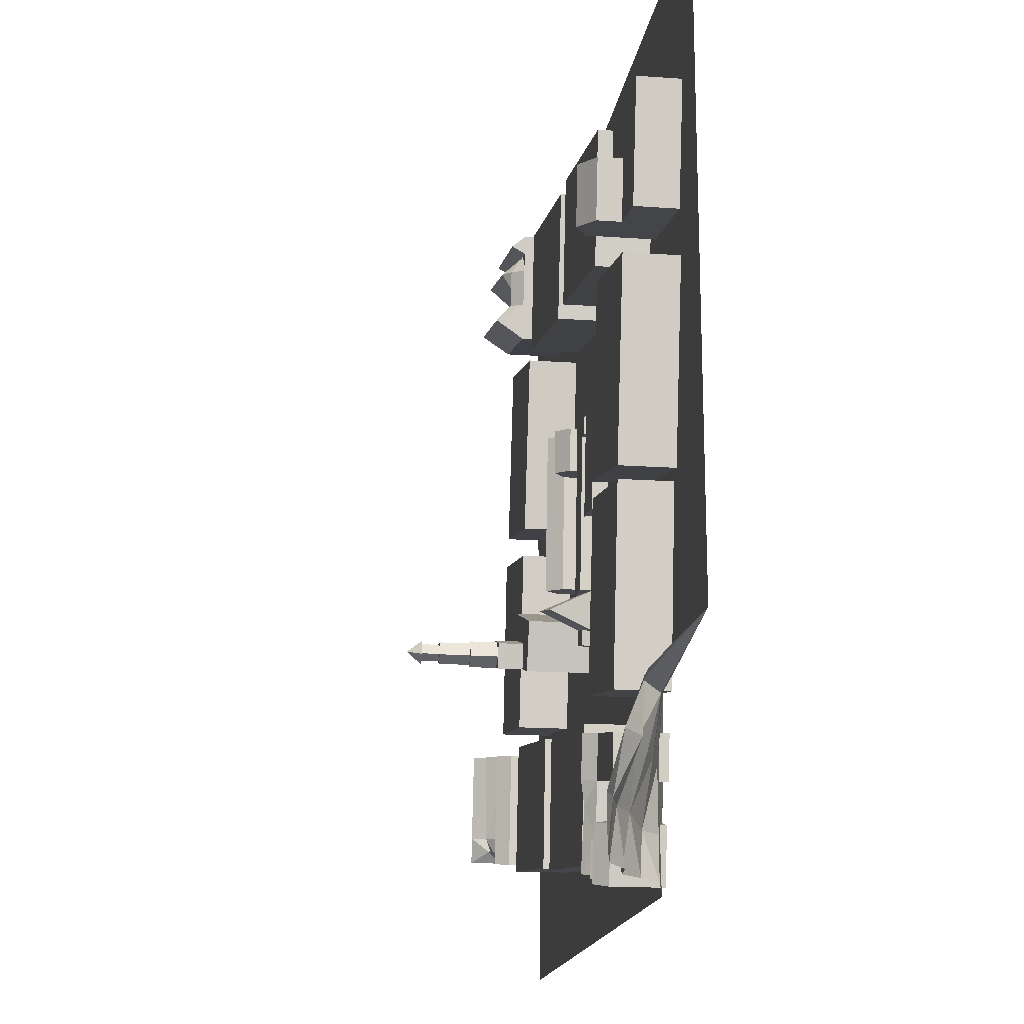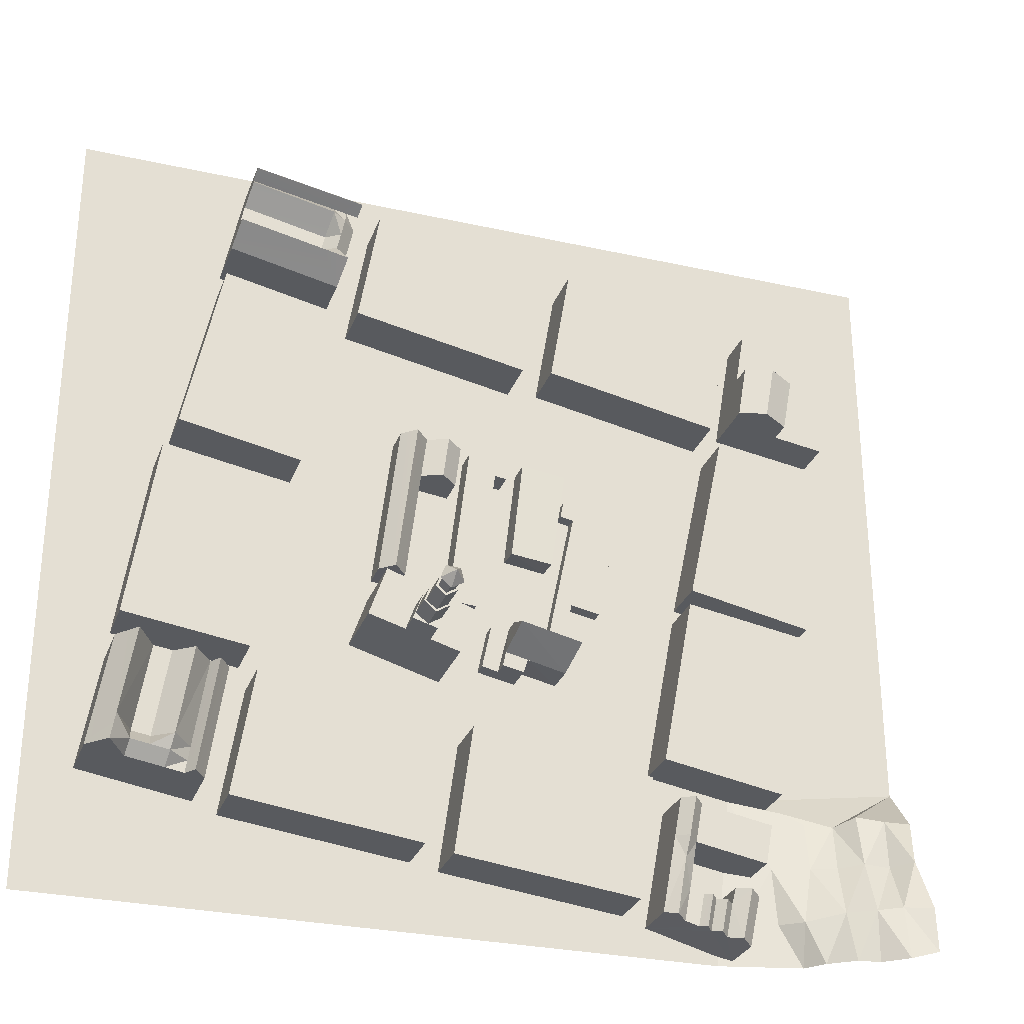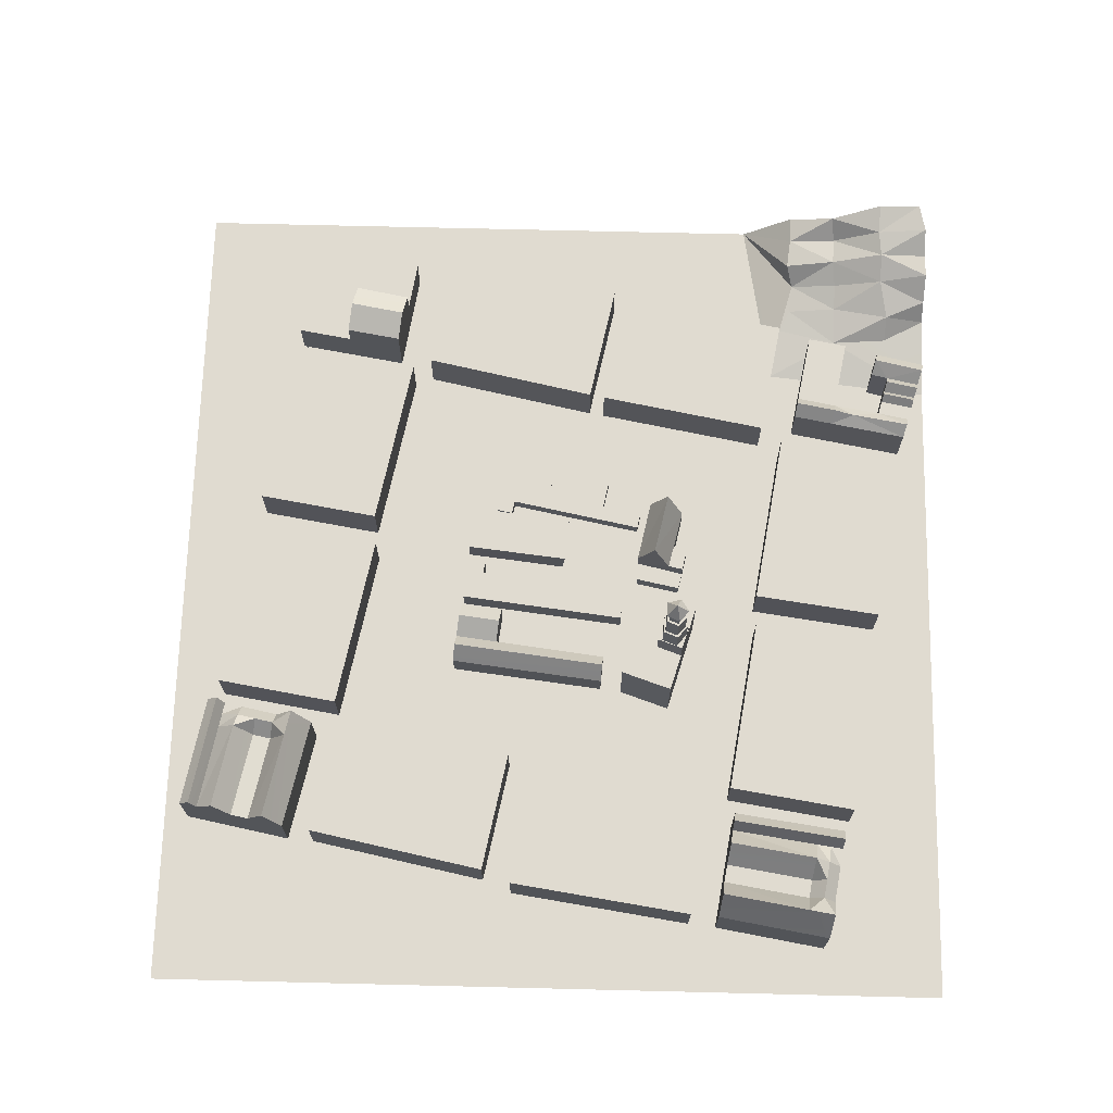
<metadata>
{"format":"obj","ext":"obj","renderer":"f3d","projection":"perspective","resolution":1024,"background":"white","views":[{"elev":-17.0,"azim":-98.1,"up":"+Z"},{"elev":-29.0,"azim":161.6,"up":"+Z"},{"elev":69.9,"azim":91.4,"up":"+Y"}]}
</metadata>
<code>
o poznan
v 74.56 17.3 13.23
v 116.3 0.036 21.35
v 74.56 0.036 13.23
v 103.8 17.3 82.2
v 61.42 0.03599 73.43
v 103.8 0.03599 82.2
v 61.42 17.3 73.43
v 116.3 17.3 21.35
v 88 17.4 -57.4
v 120.8 17.4 11.37
v 130.1 17.4 -51.39
v -21.74 8.54 28.58
v -16.59 0.036 -6.059
v -21.69 0.036 28.62
v -2.248 8.756 -4.922
v -2.267 0.036 -3.999
v -6.254 8.536 30.55
v -6.27 0.036 30.59
v -16.65 8.751 -6.639
v 3.687 0.036 24.95
v 10.1 8.18 -26.6
v 10.1 0.03601 -26.6
v 20.05 0.03601 -25.82
v 15.19 24.66 -36.71
v 20.53 0.03601 -52.56
v 15.19 0.03601 -36.71
v 20.53 24.66 -52.56
v 51.67 0.03601 -43.54
v 51.67 24.66 -43.54
v 45.78 0.03601 -26.3
v 45.78 24.66 -26.3
v 28.17 24.66 -41.43
v 30.72 33.07 -49.59
v 30.72 24.61 -49.59
v 39.11 24.66 -47.18
v 39.12 33.07 -47.19
v 36.04 24.66 -38.64
v 36.04 33.12 -38.64
v 1.414 5.123 -48.22
v 6.961 0.03601 -46.94
v 1.414 0.03601 -48.22
v -2.426 5.123 -31.83
v -23.89 10.6 -36.31
v -23.89 0.03601 -36.31
v 6.961 5.123 -46.94
v 3.824 0.03601 -31.91
v 3.824 5.123 -31.91
v -2.426 0.03601 -31.83
v -5.82 0.03601 -49.68
v 1.414 10.6 -48.22
v -2.426 10.6 -31.83
v -21.94 23.61 -42.25
v -5.82 10.6 -49.68
v 0.4279 10.6 -43.2
v -7.22 0.03601 -45.16
v -7.273 10.6 -44.99
v -20.43 0.03601 -47.99
v -20.43 10.6 -47.99
v -0.9325 23.58 -37.56
v 34.09 42.42 -48.62
v 38.25 33.2 -45.15
v 34.09 33.2 -48.62
v 38.25 42.42 -45.15
v 36.24 33.2 -40.12
v 36.24 42.42 -40.12
v 30.84 33.2 -40.47
v 30.84 42.42 -40.47
v 31.33 42.42 -41.06
v 29.5 33.2 -45.73
v 29.5 42.42 -45.73
v 30.22 42.42 -45.44
v 34.03 52.76 -47.85
v 34.03 42.42 -47.85
v 30.22 52.76 -45.44
v 31.9 52.76 -41.75
v 31.05 52.76 -45.11
v 35.35 58.83 -41.53
v 36.64 58.83 -44.74
v 37.83 58.83 -45.04
v 35.83 42.42 -40.77
v 31.33 52.76 -41.06
v 37.51 52.76 -44.96
v 37.51 42.42 -44.96
v 35.83 52.76 -40.77
v 33.98 58.83 -46.96
v 33.98 52.76 -46.96
v 36.64 52.76 -44.74
v 35.35 52.76 -41.53
v 31.9 58.83 -41.75
v 31.05 58.83 -45.11
v 34.06 58.83 -48.18
v 29.91 58.83 -45.56
v 33.78 63.61 -44.02
v 31.11 58.83 -40.81
v 36.01 58.83 -40.49
v -116.6 7.75 -89.95
v -123.3 16.27 -105.1
v -122.4 13.91 -87.71
v -138.8 22.2 -104.5
v -132.2 24.44 -121.9
v -141.6 27.84 -122.2
v -132.2 15.45 -88.77
v -141.4 16.03 -88.73
v -132.5 16.25 -105.5
v -123.9 21.94 -122.9
v -107.1 8.433 -106.1
v -115.6 11.6 -106
v -116.7 19.51 -140
v -124.6 20 -139.8
v -132.8 25.81 -139.4
v -142 27.86 -137.1
v -115.1 16.72 -123
v -108.7 12.6 -139.8
v -143.2 0.03601 -72.11
v -75.65 0.03602 -140
v -95.9 4.911 -125.5
v -94.51 4.689 -106.1
v -81.95 0.03601 -82.06
v -143.2 0.03598 136
v -102.8 11.09 -125.8
v -103.3 6.394 -139.9
v -48.03 0.03601 -84.48
v -42.78 17.52 -126.7
v -42.78 0.03602 -126.7
v 19.67 17.52 -118.9
v 13.58 0.03601 -74.74
v 19.67 0.03602 -118.9
v -48.03 17.52 -84.48
v 13.58 17.52 -74.74
v 23.94 0.03601 -74.65
v 29.19 18.01 -116.9
v 29.19 0.03602 -116.9
v 92.1 18.01 -108.6
v 85.31 0.03601 -65.14
v 92.1 0.03602 -108.6
v 23.94 18.01 -74.65
v 92.1 18.01 -108.6
v 29.19 18.01 -116.9
v 23.94 18.01 -74.65
v 85.31 18.01 -65.14
v 88 0.03601 -57.4
v 130.1 0.03601 -51.39
v 120.8 0.036 11.37
v 77.39 17.4 3.797
v 77.39 0.036 3.797
v 23.94 0.03601 -74.65
v 29.19 0.03602 -116.9
v 85.31 0.03601 -65.14
v 92.1 0.03602 -108.6
v 85.31 18.01 -65.14
v 57.01 17.3 75.73
v 50.05 0.03598 117.7
v 57.01 0.03599 75.73
v -11.12 17.3 106.9
v -3.528 0.03599 64.27
v -11.12 0.03598 106.9
v -3.528 17.3 64.27
v 50.05 17.3 117.7
v -14.12 17.3 65.2
v -82.25 17.3 96.36
v -21.08 17.3 107.2
v -21.08 0.03598 107.2
v -14.12 0.03599 65.2
v -74.66 0.03599 53.74
v -82.25 0.03599 96.36
v -74.66 17.3 53.74
v -77.62 17.3 47.32
v -119.4 0.03599 39.43
v -77.62 0.03599 47.32
v -107.3 17.3 -21.49
v -64.82 0.036 -12.95
v -107.3 0.03601 -21.49
v -64.82 17.3 -12.95
v -119.4 17.3 39.43
v -63.98 16.88 -18.16
v -104.8 0.292 -24.8
v -63.98 0.036 -18.16
v -94.46 16.88 -84.3
v -53.02 0.03601 -77.03
v -94.46 0.03601 -84.3
v -53.02 16.88 -77.03
v -104.8 16.88 -24.8
v 30.8 9.911 19.2
v 35.64 0.036 -19.68
v 30.8 0.036 19.2
v 40.25 15.13 -19.32
v 38.41 9.911 34.6
v 44.86 9.911 -18.96
v 38.41 0.03599 34.6
v 44.86 0.036 -18.96
v 30.8 0.036 19.2
v 18.61 0.036 17.68
v 18.61 9.911 17.68
v 28.99 9.911 33.78
v 33.7 15.13 34.19
v 28.99 0.03599 33.78
v 28.99 9.911 33.78
v 28.99 0.03599 33.78
v 30.8 0.036 19.2
v 30.8 9.911 19.2
v 28.99 0.03599 33.78
v 28.99 9.911 33.78
v 30.8 9.911 19.2
v 28.99 9.911 33.78
v 30.8 9.911 19.2
v 30.8 0.036 19.2
v 16.79 9.911 32.26
v 16.79 0.036 32.26
v 28.99 0.03599 33.78
v 22.35 14.29 32.95
v 35.64 9.911 -19.68
v -39.29 4.489 -0.5177
v -35.16 0.036 -20.83
v -39.29 0.036 -0.5177
v -29.34 4.489 1.474
v -29.34 0.036 1.474
v -16.88 4.489 -31.64
v -22.42 4.489 -32.74
v -25.2 4.489 -18.84
v -23.8 4.489 2.583
v -29.34 4.489 1.474
v -23.8 4.489 2.583
v -35.16 4.489 -20.83
v -25.2 0.036 -18.84
v -32.79 4.489 18.73
v -26.15 4.489 14.35
v -23.8 0.036 2.583
v -23.8 0.036 2.583
v -29.34 0.036 1.474
v -16.88 0.03601 -31.64
v -22.42 0.03601 -32.74
v -26.15 0.036 14.35
v -21.56 4.489 15.27
v -22.66 0.036 20.76
v -21.56 0.036 15.27
v -32.79 0.036 18.73
v -84.39 0.03602 -121
v -80.56 16.33 -138.2
v -80.56 0.03602 -138.2
v -50.77 16.33 -129.9
v -54.48 19.9 -130.9
v -58.04 19.32 -111.3
v -58.14 16.33 -89.67
v -61.87 20.43 -90.36
v -65.53 16.33 -91.03
v -63.03 16.33 -104.6
v -59.38 20.43 -103.9
v -87.76 16.33 -109.1
v -90.25 0.03602 -95.59
v -90.25 16.33 -95.56
v -63.03 0.03602 -104.6
v -60.21 16.33 -121
v -76.13 16.33 -118.9
v -80.26 20.41 -119.9
v -84.39 16.33 -120.9
v -50.77 0.03602 -129.9
v -55.65 16.33 -103.3
v -58.14 0.03602 -89.7
v -74.67 16.33 -124.6
v -76.48 20.41 -137
v -69.69 19.38 -135.2
v -71.94 19.38 -124
v -76.13 0.03602 -118.9
v -74.67 0.03602 -124.7
v -72.4 16.33 -135.9
v -66.98 16.33 -134.5
v -58.12 16.33 -132
v -64.95 16.33 -122.3
v -62.82 16.33 -133.3
v -67.1 18.93 -122.7
v -64.92 18.93 -133.8
v -69.2 16.33 -123.3
v -60.21 0.03602 -121
v -105 13.85 76.03
v -118.9 13.85 54.36
v -126.6 13.85 92.45
v 65.41 19.41 83.37
v 103.1 0.03599 91.33
v 65.41 0.03599 83.37
v 96.6 24.1 124
v 97.07 19.41 121.6
v 67.79 19.41 116.1
v 64.13 29.12 89.58
v 66.95 23.59 96.62
v 68.23 29.12 90.43
v 60.27 19.41 108.2
v 63.11 19.41 115.2
v 64.39 23.59 109
v 62.84 19.41 95.79
v 57.69 0.03598 120.6
v 69.06 26.3 109.9
v 65.67 23.59 102.8
v 70.32 18.86 103.7
v 71.59 18.86 97.55
v 72.86 29.12 91.38
v 95.87 19.41 127.6
v 95.87 0.03598 127.6
v -87.31 13.85 78.66
v -87.31 21.67 78.66
v -96.18 26.27 77.35
v 118.3 23.59 -97.83
v 124.5 23.59 -96.81
v 125.2 19.41 -100.9
v 105.1 19.41 -95.18
v 105.8 19.41 -99.89
v 103.9 24.1 -104.5
v 130.7 29.12 -95.78
v 130 29.12 -91.11
v 137.7 19.41 -98.87
v 100.7 19.41 103.4
v 101.9 29.12 97.38
v 99.49 19.41 109.5
v 98.28 26.85 115.5
v -90.55 13.85 97.71
v -126.6 0.03599 92.45
v -90.55 0.03599 97.71
v -84.08 21.67 59.62
v -84.08 0.03599 59.62
v -101.5 13.85 56.99
v -101.5 21.67 56.99
v -92.79 26.27 58.3
v 112.6 19.41 -103
v 100.1 0.03602 -105.1
v 131.2 19.41 -60.88
v 137.7 0.03602 -98.87
v 131.4 29.12 -99.91
v 112 23.59 -98.86
v -118.9 0.03599 54.36
v 111.3 26.3 -94.17
v 117.5 18.86 -93.15
v 123.7 18.86 -92.13
v 94.67 0.03601 -66.66
v 100.1 19.41 -105.1
v 58.47 24.1 116.8
v 94.67 19.41 -66.66
v 98.37 24.1 -66.08
v 119 19.41 -62.81
v 125.1 29.12 -61.84
v 112.9 19.41 -63.77
v 106.9 26.85 -64.73
v 100.8 19.41 -65.7
v 131.2 0.03601 -60.88
v 20.05 8.18 -25.82
v 13.09 0.036 31.95
v 3.687 8.18 24.95
v -1.2 8.18 30.55
v 13.09 8.18 31.95
v -1.2 0.036 30.55
v -0.4376 8.18 24.43
v -0.4376 0.036 24.43
v 28.17 33.12 -41.43
v -107 5.645 -89.14
v -99.71 3.59 -85.38
v 154 0.03598 136
v 154 0.03602 -140
v 24.16 14.29 18.37
v -22.66 4.489 20.76
v -87.76 0.03602 -109.2
v 103.1 19.41 91.33
v 58.98 19.41 114.4
v 57.69 19.41 120.6
v -105 21.67 76.03
v 106.4 19.41 -104.1
f 1 2 3
f 4 5 6
f 1 5 7
f 4 2 8
f 9 10 11
f 12 13 14
f 13 15 16
f 16 17 18
f 17 14 18
f 19 17 15
f 20 21 22
f 21 23 22
f 24 25 26
f 27 28 25
f 29 30 28
f 31 26 30
f 27 31 29
f 32 33 34
f 33 35 34
f 36 37 35
f 38 32 37
f 34 37 32
f 33 38 36
f 39 40 41
f 42 43 44
f 45 46 40
f 47 48 46
f 49 50 41
f 51 52 43
f 53 54 50
f 39 50 54
f 53 55 56
f 57 56 55
f 43 58 57
f 59 58 52
f 39 47 45
f 60 61 62
f 63 64 61
f 65 66 64
f 67 65 68
f 67 69 66
f 70 62 69
f 61 64 66
f 71 72 73
f 74 75 76
f 77 78 79
f 80 81 68
f 73 82 83
f 68 74 71
f 83 84 80
f 76 85 86
f 87 88 84
f 60 71 73
f 88 89 75
f 86 78 87
f 75 90 76
f 87 77 88
f 91 92 93
f 92 91 90
f 94 95 93
f 79 91 93
f 92 94 93
f 95 79 93
f 96 97 98
f 99 100 101
f 102 99 103
f 104 105 100
f 96 106 107
f 102 97 104
f 105 108 109
f 105 110 100
f 100 111 101
f 112 113 108
f 98 102 114
f 115 116 117
f 106 112 107
f 118 114 119
f 97 112 105
f 117 120 106
f 120 121 113
f 122 123 124
f 125 126 127
f 128 126 129
f 125 124 123
f 130 131 132
f 133 134 135
f 136 137 138
f 139 134 140
f 133 132 131
f 141 11 142
f 143 144 145
f 144 141 145
f 10 142 11
f 146 138 147
f 137 148 149
f 136 148 150
f 137 147 138
f 151 152 153
f 154 155 156
f 151 155 157
f 154 152 158
f 159 160 161
f 159 162 163
f 160 164 165
f 159 164 166
f 160 162 161
f 167 168 169
f 170 171 172
f 167 171 173
f 174 172 168
f 175 176 177
f 178 179 180
f 175 179 181
f 178 176 182
f 1 4 8
f 183 184 185
f 186 187 188
f 188 189 190
f 191 192 193
f 183 194 195
f 196 197 198
f 183 199 200
f 201 202 196
f 194 200 202
f 197 203 204
f 202 205 197
f 200 206 205
f 204 207 208
f 205 191 203
f 198 204 209
f 207 192 208
f 187 194 201
f 210 193 207
f 211 188 190
f 203 210 204
f 212 213 214
f 215 214 216
f 217 218 219
f 220 221 222
f 223 224 213
f 225 226 221
f 227 222 228
f 215 229 221
f 220 230 217
f 218 230 231
f 219 231 224
f 229 225 221
f 222 232 228
f 233 234 235
f 226 235 232
f 234 225 236
f 237 238 239
f 240 241 242
f 243 244 245
f 246 244 247
f 248 249 250
f 246 250 245
f 251 248 246
f 252 251 246
f 253 254 255
f 256 257 258
f 254 259 260
f 261 259 262
f 259 263 264
f 246 247 242
f 257 244 243
f 239 265 266
f 267 268 252
f 269 270 268
f 271 272 270
f 255 260 238
f 272 273 268
f 266 262 272
f 274 275 276
f 277 278 279
f 280 281 282
f 283 284 285
f 286 287 288
f 286 289 290
f 288 282 291
f 292 291 293
f 284 293 294
f 295 284 294
f 296 290 297
f 298 299 300
f 301 302 303
f 304 305 306
f 307 308 309
f 295 310 311
f 294 312 310
f 312 291 313
f 291 281 313
f 314 315 316
f 317 318 319
f 274 320 319
f 310 312 278
f 299 321 300
f 320 300 321
f 322 303 323
f 324 325 309
f 326 302 307
f 292 284 289
f 322 305 327
f 315 275 328
f 327 304 329
f 301 329 330
f 302 330 331
f 308 302 331
f 332 333 323
f 298 314 316
f 277 285 295
f 334 296 280
f 306 335 336
f 308 337 338
f 331 339 337
f 339 329 340
f 329 341 340
f 337 339 342
f 343 344 23
f 345 346 347
f 348 349 350
f 20 349 345
f 346 344 347
f 167 170 174
f 175 178 182
f 151 154 158
f 128 125 123
f 139 133 131
f 1 8 2
f 4 7 5
f 1 3 5
f 4 6 2
f 9 144 10
f 12 19 13
f 13 19 15
f 16 15 17
f 17 12 14
f 19 12 17
f 20 345 21
f 21 343 23
f 24 27 25
f 27 29 28
f 29 31 30
f 31 24 26
f 27 24 31
f 32 351 33
f 33 36 35
f 36 38 37
f 38 351 32
f 34 35 37
f 33 351 38
f 39 45 40
f 44 48 42
f 42 51 43
f 45 47 46
f 47 42 48
f 49 53 50
f 51 59 52
f 53 56 54
f 54 59 51
f 51 42 54
f 42 39 54
f 53 49 55
f 57 58 56
f 57 44 43
f 43 52 58
f 59 54 58
f 39 42 47
f 60 63 61
f 63 65 64
f 65 67 66
f 71 70 67
f 65 63 80
f 63 83 80
f 68 71 67
f 65 80 68
f 67 70 69
f 70 60 62
f 69 62 66
f 62 61 66
f 71 74 72
f 86 72 74
f 74 81 75
f 76 86 74
f 94 89 95
f 89 77 95
f 78 85 79
f 85 91 79
f 95 77 79
f 80 84 81
f 73 72 82
f 68 81 74
f 83 82 84
f 76 90 85
f 75 81 84
f 82 72 87
f 72 86 87
f 88 75 84
f 82 87 84
f 83 63 73
f 63 60 73
f 60 70 71
f 88 77 89
f 86 85 78
f 75 89 90
f 87 78 77
f 91 85 90
f 90 89 92
f 89 94 92
f 96 107 97
f 99 104 100
f 102 104 99
f 104 97 105
f 96 352 106
f 102 98 97
f 105 112 108
f 105 109 110
f 100 110 111
f 112 120 113
f 103 114 102
f 114 118 353
f 353 352 96
f 114 353 96
f 98 114 96
f 106 352 117
f 352 353 117
f 353 118 117
f 118 115 117
f 115 121 116
f 106 120 112
f 119 354 118
f 354 355 118
f 355 115 118
f 97 107 112
f 117 116 120
f 120 116 121
f 122 128 123
f 125 129 126
f 128 122 126
f 125 127 124
f 130 139 131
f 133 140 134
f 136 150 137
f 139 130 134
f 133 135 132
f 141 9 11
f 143 10 144
f 144 9 141
f 10 143 142
f 146 136 138
f 137 150 148
f 136 146 148
f 137 149 147
f 151 158 152
f 154 157 155
f 151 153 155
f 154 156 152
f 159 166 160
f 159 161 162
f 160 166 164
f 159 163 164
f 160 165 162
f 167 174 168
f 170 173 171
f 167 169 171
f 174 170 172
f 175 182 176
f 178 181 179
f 175 177 179
f 178 180 176
f 1 7 4
f 183 211 184
f 186 195 187
f 188 187 189
f 356 203 193
f 203 191 193
f 195 186 183
f 186 211 183
f 196 202 197
f 183 185 199
f 201 194 202
f 194 183 200
f 197 205 203
f 202 200 205
f 200 199 206
f 208 209 204
f 204 210 207
f 205 206 191
f 198 197 204
f 207 193 192
f 201 189 187
f 187 195 194
f 210 356 193
f 190 184 211
f 211 186 188
f 203 356 210
f 212 223 213
f 215 212 214
f 219 223 215
f 223 212 215
f 215 220 219
f 220 217 219
f 220 215 221
f 223 219 224
f 225 357 226
f 357 233 226
f 226 222 221
f 227 220 222
f 215 216 229
f 220 227 230
f 218 217 230
f 219 218 231
f 229 236 225
f 222 226 232
f 233 357 234
f 226 233 235
f 234 357 225
f 237 255 238
f 247 257 242
f 257 240 242
f 245 250 249
f 249 258 245
f 258 243 245
f 246 245 244
f 248 358 249
f 246 248 250
f 251 358 248
f 252 273 251
f 237 263 255
f 263 253 255
f 240 257 256
f 257 243 258
f 253 259 254
f 259 265 260
f 261 265 259
f 259 253 263
f 242 241 252
f 241 267 252
f 252 246 242
f 257 247 244
f 267 241 240
f 240 256 267
f 256 239 266
f 267 256 269
f 239 238 265
f 238 260 265
f 265 261 266
f 269 256 266
f 266 271 269
f 267 269 268
f 269 271 270
f 271 266 272
f 255 254 260
f 272 262 259
f 259 264 272
f 264 273 272
f 273 252 268
f 268 270 272
f 266 261 262
f 274 319 275
f 276 314 274
f 314 298 274
f 277 359 278
f 282 287 334
f 287 360 334
f 334 280 282
f 283 289 284
f 286 360 287
f 289 283 277
f 277 279 289
f 279 290 289
f 290 361 360
f 361 334 360
f 360 286 290
f 288 287 282
f 292 288 291
f 284 292 293
f 295 285 284
f 296 361 290
f 362 274 300
f 274 298 300
f 303 322 301
f 322 327 301
f 305 363 306
f 306 336 304
f 336 341 304
f 338 324 308
f 324 309 308
f 309 326 307
f 295 294 310
f 294 293 312
f 312 293 291
f 291 282 281
f 314 276 315
f 318 328 319
f 328 275 319
f 319 320 321
f 321 317 319
f 274 362 320
f 312 313 281
f 281 280 296
f 296 297 281
f 297 278 312
f 281 297 312
f 278 359 310
f 359 311 310
f 299 317 321
f 320 362 300
f 303 326 309
f 309 325 303
f 325 323 303
f 323 333 363
f 333 306 363
f 363 322 323
f 324 342 325
f 326 303 302
f 289 286 292
f 286 288 292
f 322 363 305
f 315 276 275
f 327 305 304
f 301 327 329
f 302 301 330
f 308 307 302
f 332 335 333
f 316 318 298
f 318 317 298
f 317 299 298
f 311 359 295
f 359 277 295
f 277 283 285
f 334 361 296
f 306 333 335
f 308 331 337
f 331 330 339
f 339 330 329
f 329 304 341
f 339 340 341
f 341 336 335
f 335 332 341
f 332 342 339
f 341 332 339
f 342 324 337
f 324 338 337
f 343 347 344
f 345 349 346
f 347 343 345
f 343 21 345
f 348 346 349
f 20 350 349
f 346 348 344
f 167 173 170
f 175 181 178
f 151 157 154
f 128 129 125
f 139 140 133

</code>
